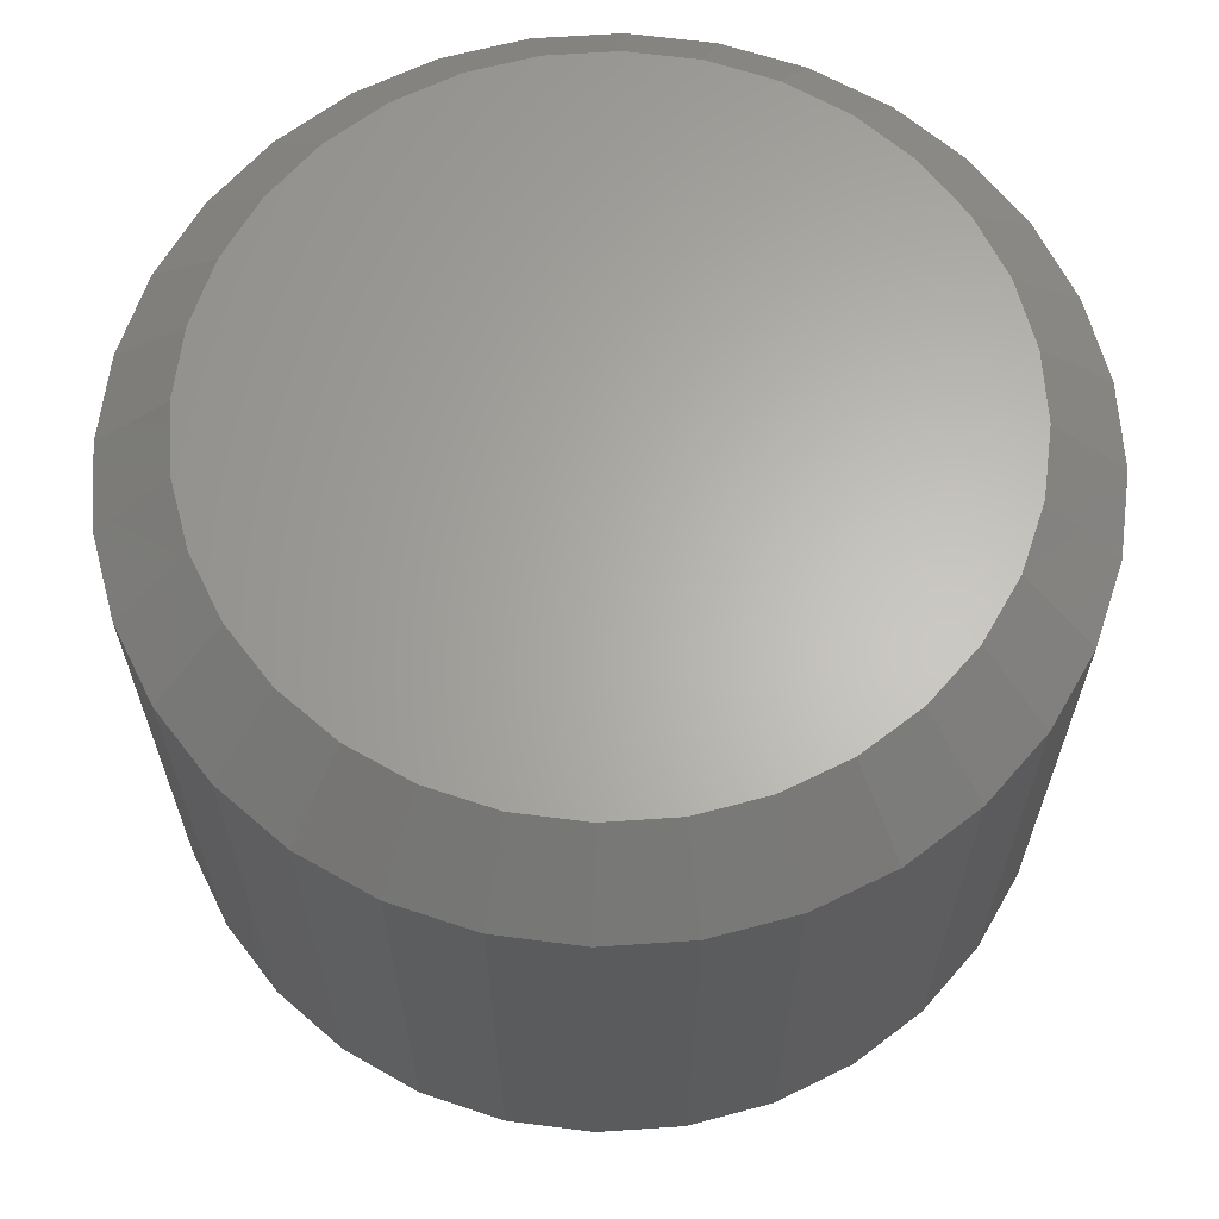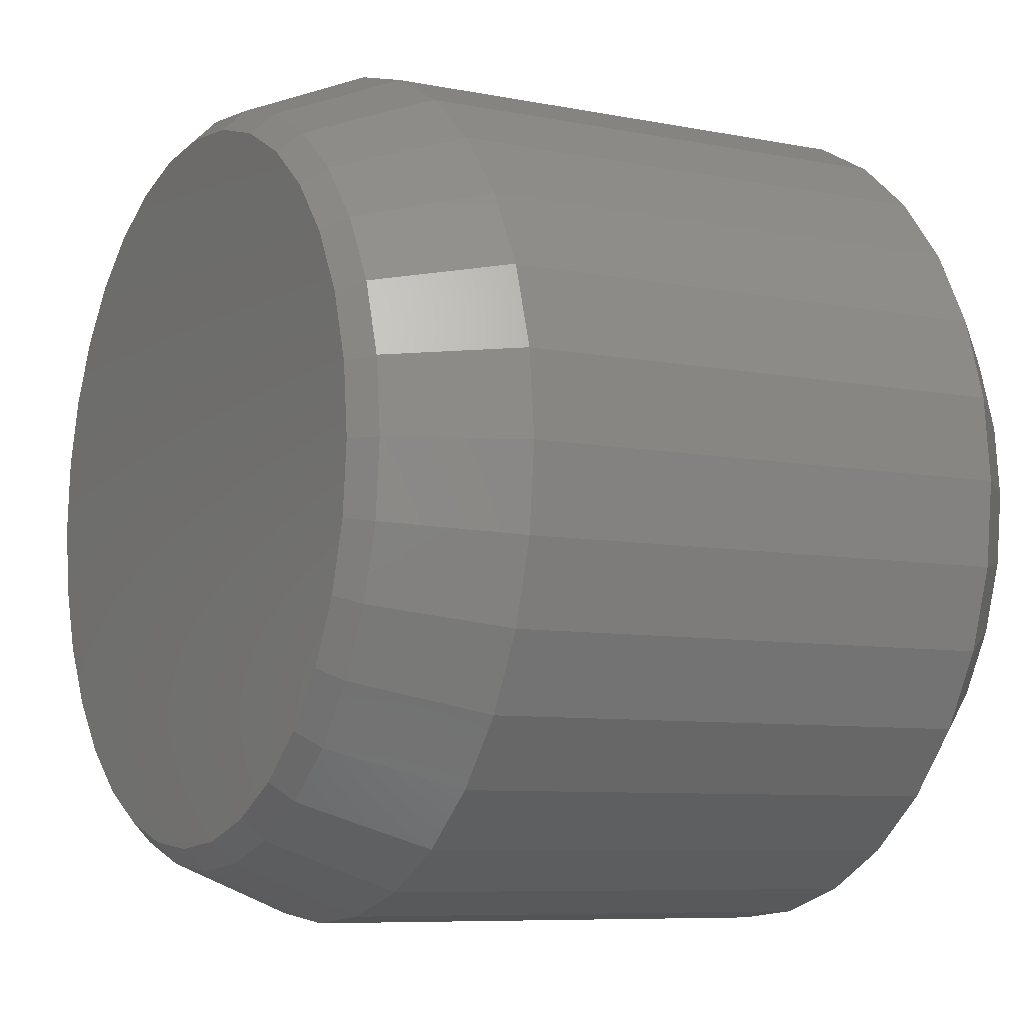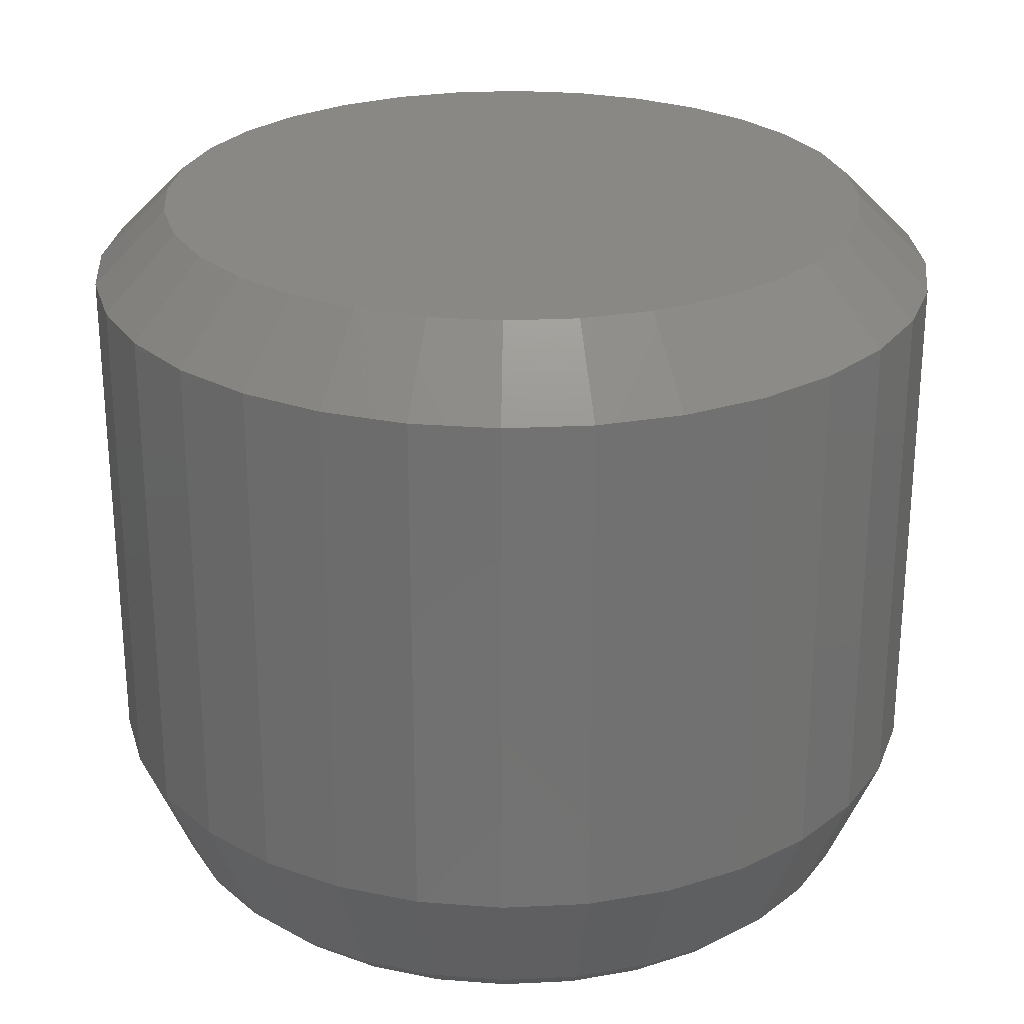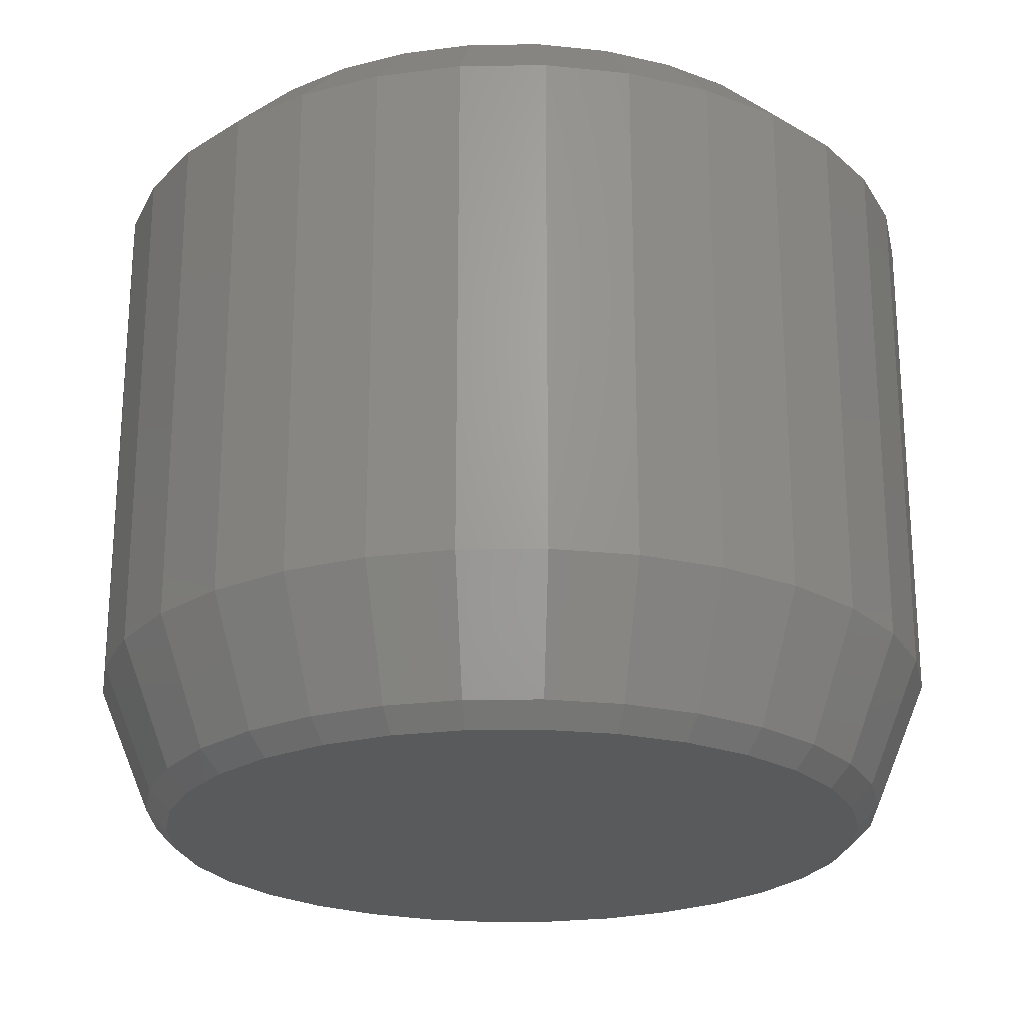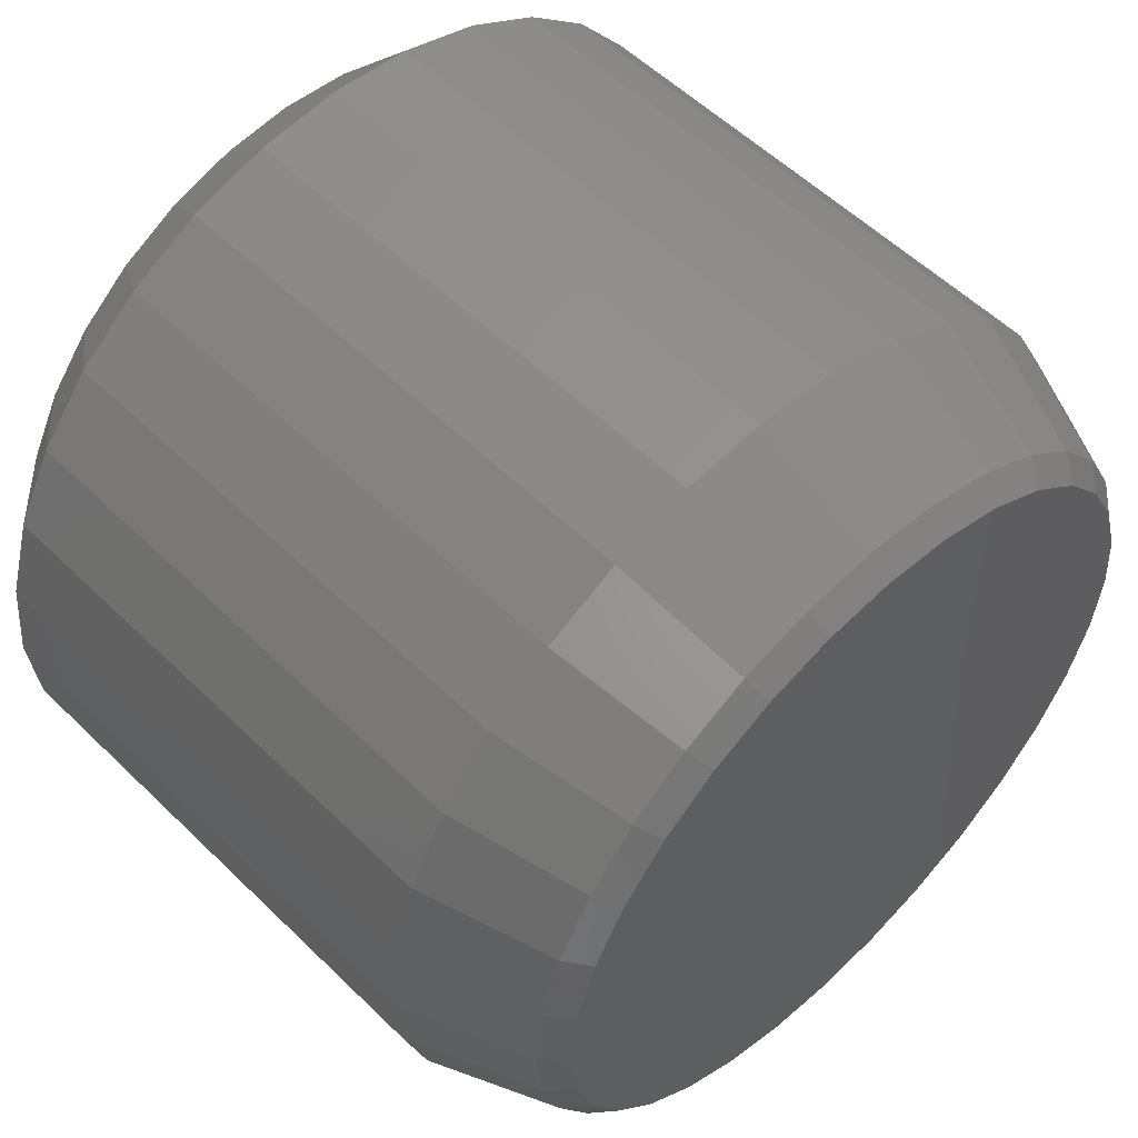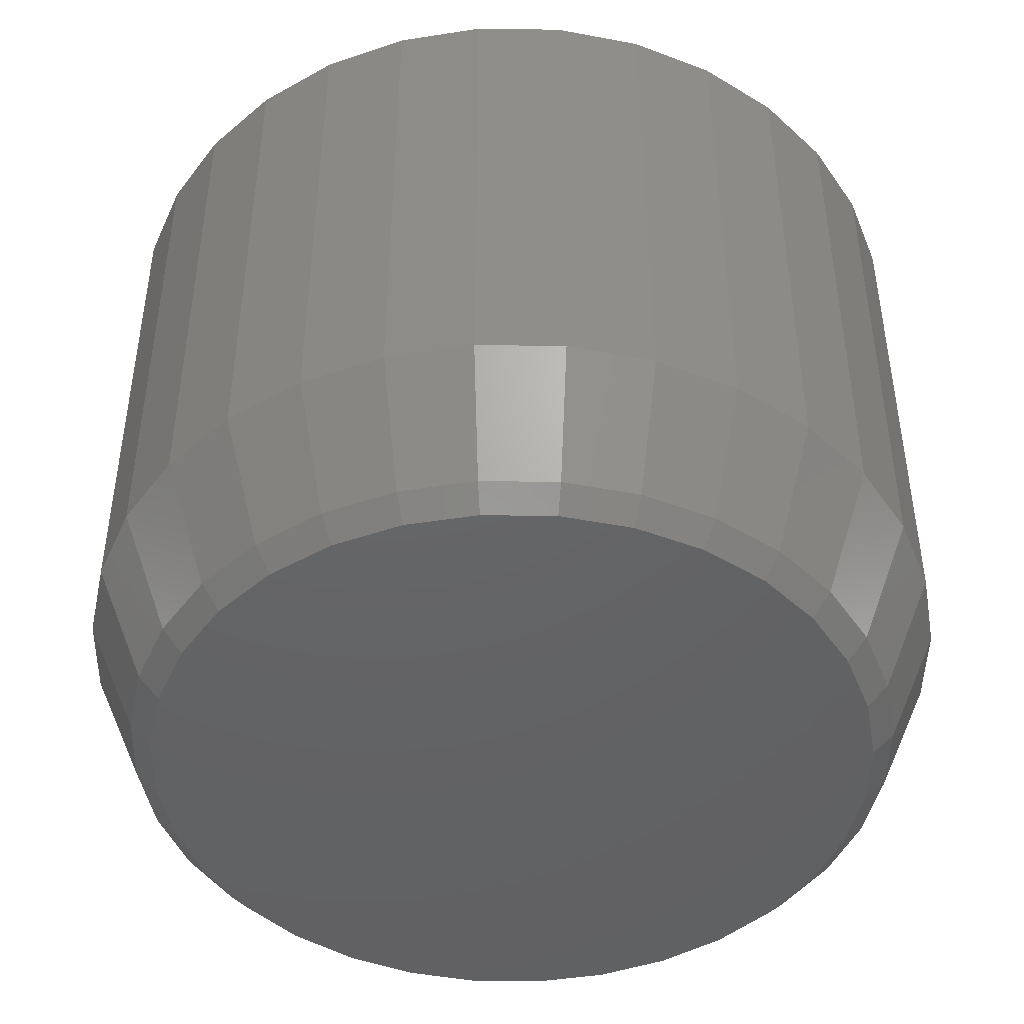
<metadata>
{"format":"stl","ext":"stl","renderer":"f3d","projection":"perspective","resolution":1024,"background":"white","views":[{"elev":64.3,"azim":170.5,"up":"+Z"},{"elev":-7.6,"azim":-119.5,"up":"+Y"},{"elev":26.2,"azim":-66.2,"up":"+Z"},{"elev":-23.3,"azim":-71.9,"up":"+Z"},{"elev":55.1,"azim":135.7,"up":"+Y"},{"elev":-45.7,"azim":72.1,"up":"+Z"}]}
</metadata>
<code>
# stl→obj: 160 verts, 316 faces
v 0.3951 -0.5888 0.01562
v 0.3951 -0.5888 0.07031
v 0.3943 -0.5977 0.01562
v 0.3943 -0.5977 0.07031
v 0.3917 -0.6063 0.01562
v 0.3917 -0.6063 0.07031
v 0.3875 -0.6142 0.01562
v 0.3875 -0.6142 0.07031
v 0.3818 -0.6211 0.01562
v 0.3818 -0.6211 0.07031
v 0.3749 -0.6268 0.01562
v 0.3749 -0.6268 0.07031
v 0.367 -0.631 0.01562
v 0.367 -0.631 0.07031
v 0.3584 -0.6336 0.01562
v 0.3584 -0.6336 0.07031
v 0.3495 -0.6345 0.01562
v 0.3495 -0.6345 0.07031
v 0.3406 -0.6336 0.01562
v 0.3406 -0.6336 0.07031
v 0.332 -0.631 0.01562
v 0.332 -0.631 0.07031
v 0.3241 -0.6268 0.01562
v 0.3241 -0.6268 0.07031
v 0.3172 -0.6211 0.01562
v 0.3172 -0.6211 0.07031
v 0.3116 -0.6142 0.01562
v 0.3116 -0.6142 0.07031
v 0.3073 -0.6063 0.01562
v 0.3073 -0.6063 0.07031
v 0.3047 -0.5977 0.01562
v 0.3047 -0.5977 0.07031
v 0.3039 -0.5888 0.01562
v 0.3039 -0.5888 0.07031
v 0.3047 -0.5799 0.01562
v 0.3047 -0.5799 0.07031
v 0.3073 -0.5713 0.01562
v 0.3073 -0.5713 0.07031
v 0.3116 -0.5635 0.01562
v 0.3116 -0.5635 0.07031
v 0.3172 -0.5565 0.01562
v 0.3172 -0.5565 0.07031
v 0.3241 -0.5509 0.01562
v 0.3241 -0.5509 0.07031
v 0.332 -0.5466 0.01562
v 0.332 -0.5466 0.07031
v 0.3406 -0.5441 0.01562
v 0.3406 -0.5441 0.07031
v 0.3495 -0.5432 0.01562
v 0.3495 -0.5432 0.07031
v 0.3584 -0.5441 0.01562
v 0.3584 -0.5441 0.07031
v 0.367 -0.5466 0.01562
v 0.367 -0.5466 0.07031
v 0.3749 -0.5509 0.01562
v 0.3749 -0.5509 0.07031
v 0.3818 -0.5565 0.01562
v 0.3818 -0.5565 0.07031
v 0.3875 -0.5635 0.01562
v 0.3875 -0.5635 0.07031
v 0.3917 -0.5713 0.01562
v 0.3917 -0.5713 0.07031
v 0.3943 -0.5799 0.01562
v 0.3943 -0.5799 0.07031
v 0.3117 -0.5888 0
v 0.3102 -0.5966 0.002288
v 0.3094 -0.5888 0.002288
v 0.3124 -0.5962 0
v 0.3896 -0.5888 0.002288
v 0.3866 -0.5962 0
v 0.3873 -0.5888 0
v 0.3889 -0.5966 0.002288
v 0.3146 -0.6033 0
v 0.3124 -0.6042 0.002288
v 0.3181 -0.6098 0
v 0.3211 -0.6172 0.002288
v 0.3162 -0.6111 0.002288
v 0.335 -0.6238 0
v 0.3342 -0.6259 0.002288
v 0.3272 -0.6222 0.002288
v 0.3285 -0.6203 0
v 0.3228 -0.6156 0
v 0.3421 -0.6259 0
v 0.3495 -0.6289 0.002288
v 0.3417 -0.6282 0.002288
v 0.364 -0.6238 0
v 0.3649 -0.6259 0.002288
v 0.3573 -0.6282 0.002288
v 0.3569 -0.6259 0
v 0.3495 -0.6266 0
v 0.3705 -0.6203 0
v 0.3779 -0.6172 0.002288
v 0.3718 -0.6222 0.002288
v 0.3845 -0.6033 0
v 0.3866 -0.6042 0.002288
v 0.3829 -0.6111 0.002288
v 0.381 -0.6098 0
v 0.3763 -0.6156 0
v 0.3889 -0.581 0.002288
v 0.3866 -0.5814 0
v 0.3124 -0.5814 0
v 0.3102 -0.581 0.002288
v 0.3845 -0.5743 0
v 0.3866 -0.5735 0.002288
v 0.381 -0.5678 0
v 0.3779 -0.5604 0.002288
v 0.3829 -0.5665 0.002288
v 0.364 -0.5539 0
v 0.3649 -0.5518 0.002288
v 0.3718 -0.5555 0.002288
v 0.3705 -0.5574 0
v 0.3763 -0.5621 0
v 0.3569 -0.5517 0
v 0.3495 -0.5487 0.002288
v 0.3573 -0.5495 0.002288
v 0.335 -0.5539 0
v 0.3342 -0.5518 0.002288
v 0.3417 -0.5495 0.002288
v 0.3421 -0.5517 0
v 0.3495 -0.551 0
v 0.3285 -0.5574 0
v 0.3211 -0.5604 0.002288
v 0.3272 -0.5555 0.002288
v 0.3146 -0.5743 0
v 0.3124 -0.5735 0.002288
v 0.3162 -0.5665 0.002288
v 0.3181 -0.5678 0
v 0.3228 -0.5621 0
v 0.3495 -0.551 0.07812
v 0.3421 -0.5517 0.07812
v 0.335 -0.5539 0.07812
v 0.3569 -0.5517 0.07812
v 0.364 -0.5539 0.07812
v 0.3285 -0.5574 0.07812
v 0.3705 -0.5574 0.07812
v 0.3228 -0.5621 0.07812
v 0.3763 -0.5621 0.07812
v 0.3181 -0.5678 0.07812
v 0.381 -0.5678 0.07812
v 0.3146 -0.5743 0.07812
v 0.3845 -0.5743 0.07812
v 0.3124 -0.5814 0.07812
v 0.3866 -0.5814 0.07812
v 0.3866 -0.5962 0.07812
v 0.3146 -0.6033 0.07812
v 0.3845 -0.6033 0.07812
v 0.3181 -0.6098 0.07812
v 0.381 -0.6098 0.07812
v 0.3228 -0.6156 0.07812
v 0.3763 -0.6156 0.07812
v 0.3285 -0.6203 0.07812
v 0.3705 -0.6203 0.07812
v 0.335 -0.6238 0.07812
v 0.364 -0.6238 0.07812
v 0.3421 -0.6259 0.07812
v 0.3495 -0.6266 0.07812
v 0.3569 -0.6259 0.07812
v 0.3873 -0.5888 0.07812
v 0.3117 -0.5888 0.07812
v 0.3124 -0.5962 0.07812
f 1 2 3
f 3 2 4
f 3 4 5
f 5 4 6
f 5 6 7
f 7 6 8
f 7 8 9
f 9 8 10
f 9 10 11
f 11 10 12
f 11 12 13
f 13 12 14
f 13 14 15
f 15 14 16
f 15 16 17
f 17 16 18
f 17 18 19
f 19 18 20
f 19 20 21
f 21 20 22
f 21 22 23
f 23 22 24
f 23 24 25
f 25 24 26
f 25 26 27
f 27 26 28
f 27 28 29
f 29 28 30
f 29 30 31
f 31 30 32
f 31 32 33
f 33 32 34
f 33 34 35
f 35 34 36
f 35 36 37
f 37 36 38
f 37 38 39
f 39 38 40
f 39 40 41
f 41 40 42
f 41 42 43
f 43 42 44
f 43 44 45
f 45 44 46
f 45 46 47
f 47 46 48
f 47 48 49
f 49 48 50
f 49 50 51
f 51 50 52
f 51 52 53
f 53 52 54
f 53 54 55
f 55 54 56
f 55 56 57
f 57 56 58
f 57 58 59
f 59 58 60
f 59 60 61
f 61 60 62
f 61 62 63
f 63 62 64
f 63 64 1
f 1 64 2
f 65 66 67
f 65 68 66
f 69 70 71
f 69 72 70
f 73 74 66
f 73 66 68
f 75 76 77
f 77 74 75
f 75 74 73
f 78 79 80
f 78 80 81
f 80 82 81
f 83 84 85
f 85 79 83
f 83 79 78
f 86 87 88
f 86 88 89
f 88 90 89
f 91 92 93
f 93 87 91
f 91 87 86
f 94 95 96
f 94 96 97
f 96 98 97
f 72 95 70
f 70 95 94
f 76 75 82
f 82 80 76
f 84 83 90
f 90 88 84
f 92 91 98
f 98 96 92
f 71 99 69
f 71 100 99
f 67 101 65
f 67 102 101
f 103 104 99
f 103 99 100
f 105 106 107
f 107 104 105
f 105 104 103
f 108 109 110
f 108 110 111
f 110 112 111
f 113 114 115
f 115 109 113
f 113 109 108
f 116 117 118
f 116 118 119
f 118 120 119
f 121 122 123
f 123 117 121
f 121 117 116
f 124 125 126
f 124 126 127
f 126 128 127
f 102 125 101
f 101 125 124
f 106 105 112
f 112 110 106
f 114 113 120
f 120 118 114
f 122 121 128
f 128 126 122
f 67 31 33
f 67 66 31
f 1 72 69
f 1 3 72
f 74 29 31
f 74 31 66
f 77 27 29
f 77 29 74
f 76 25 27
f 76 27 77
f 80 23 25
f 80 25 76
f 79 21 23
f 79 23 80
f 85 19 21
f 85 21 79
f 84 17 19
f 84 19 85
f 88 15 17
f 88 17 84
f 87 13 15
f 87 15 88
f 93 11 13
f 93 13 87
f 92 9 11
f 92 11 93
f 96 7 9
f 96 9 92
f 95 5 7
f 95 7 96
f 3 5 72
f 72 5 95
f 69 63 1
f 69 99 63
f 33 102 67
f 33 35 102
f 104 61 63
f 104 63 99
f 107 59 61
f 107 61 104
f 106 57 59
f 106 59 107
f 110 55 57
f 110 57 106
f 109 53 55
f 109 55 110
f 115 51 53
f 115 53 109
f 114 49 51
f 114 51 115
f 118 47 49
f 118 49 114
f 117 45 47
f 117 47 118
f 123 43 45
f 123 45 117
f 122 41 43
f 122 43 123
f 126 39 41
f 126 41 122
f 125 37 39
f 125 39 126
f 35 37 102
f 102 37 125
f 129 130 131
f 132 129 131
f 132 131 133
f 133 131 134
f 133 134 135
f 135 134 136
f 135 136 137
f 137 136 138
f 137 138 139
f 139 138 140
f 139 140 141
f 141 140 142
f 141 142 143
f 144 145 146
f 146 145 147
f 146 147 148
f 148 147 149
f 148 149 150
f 150 149 151
f 150 151 152
f 152 151 153
f 152 153 154
f 154 153 155
f 154 155 156
f 154 156 157
f 143 142 158
f 158 142 159
f 158 159 144
f 144 159 160
f 144 160 145
f 158 144 2
f 144 4 2
f 34 32 159
f 32 160 159
f 32 30 145
f 160 32 145
f 28 26 147
f 147 30 28
f 145 30 147
f 24 22 153
f 151 24 153
f 151 149 24
f 20 18 155
f 155 22 20
f 153 22 155
f 16 14 154
f 157 16 154
f 157 156 16
f 12 10 152
f 152 14 12
f 154 14 152
f 8 6 146
f 148 8 146
f 148 150 8
f 144 6 4
f 146 6 144
f 149 147 26
f 26 24 149
f 156 155 18
f 18 16 156
f 150 152 10
f 10 8 150
f 159 142 34
f 142 36 34
f 2 64 158
f 64 143 158
f 64 62 141
f 143 64 141
f 60 58 139
f 139 62 60
f 141 62 139
f 56 54 133
f 135 56 133
f 135 137 56
f 52 50 132
f 132 54 52
f 133 54 132
f 48 46 131
f 130 48 131
f 130 129 48
f 44 42 134
f 134 46 44
f 131 46 134
f 40 38 140
f 138 40 140
f 138 136 40
f 142 38 36
f 140 38 142
f 137 139 58
f 58 56 137
f 129 132 50
f 50 48 129
f 136 134 42
f 42 40 136
f 116 119 120
f 116 120 113
f 108 116 113
f 121 116 108
f 111 121 108
f 128 121 111
f 112 128 111
f 127 128 112
f 105 127 112
f 124 127 105
f 103 124 105
f 101 124 103
f 100 101 103
f 94 73 70
f 75 73 94
f 97 75 94
f 82 75 97
f 98 82 97
f 81 82 98
f 91 81 98
f 78 81 91
f 86 78 91
f 83 78 86
f 90 83 86
f 89 90 86
f 73 68 70
f 70 68 65
f 70 65 71
f 71 65 101
f 71 101 100

</code>
